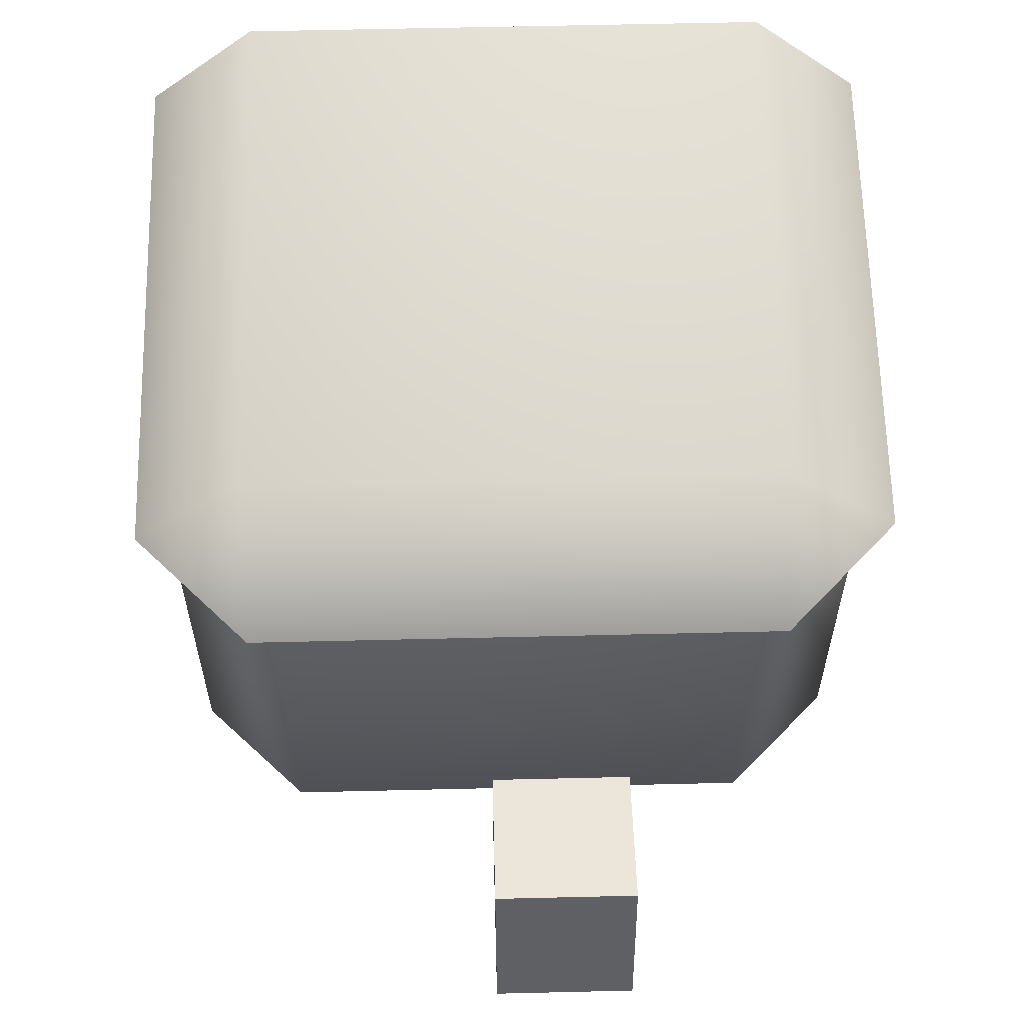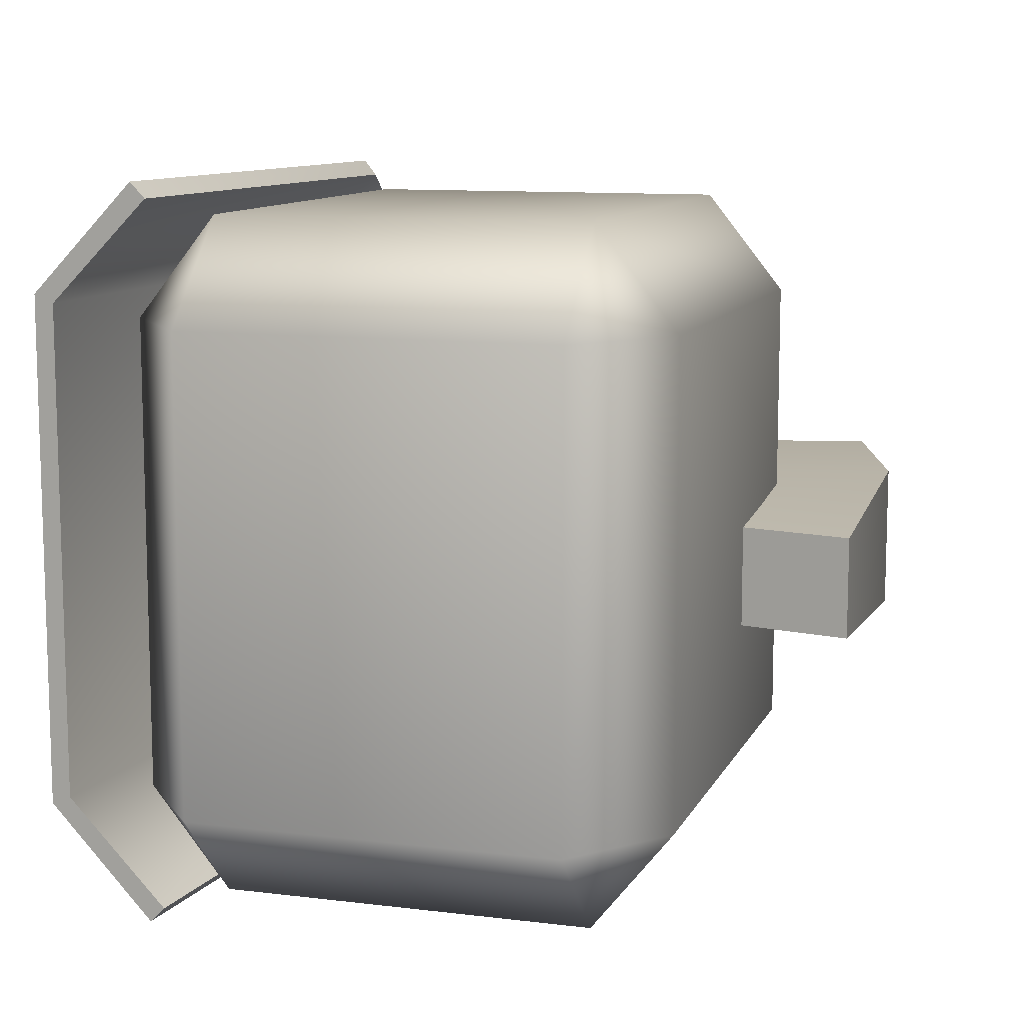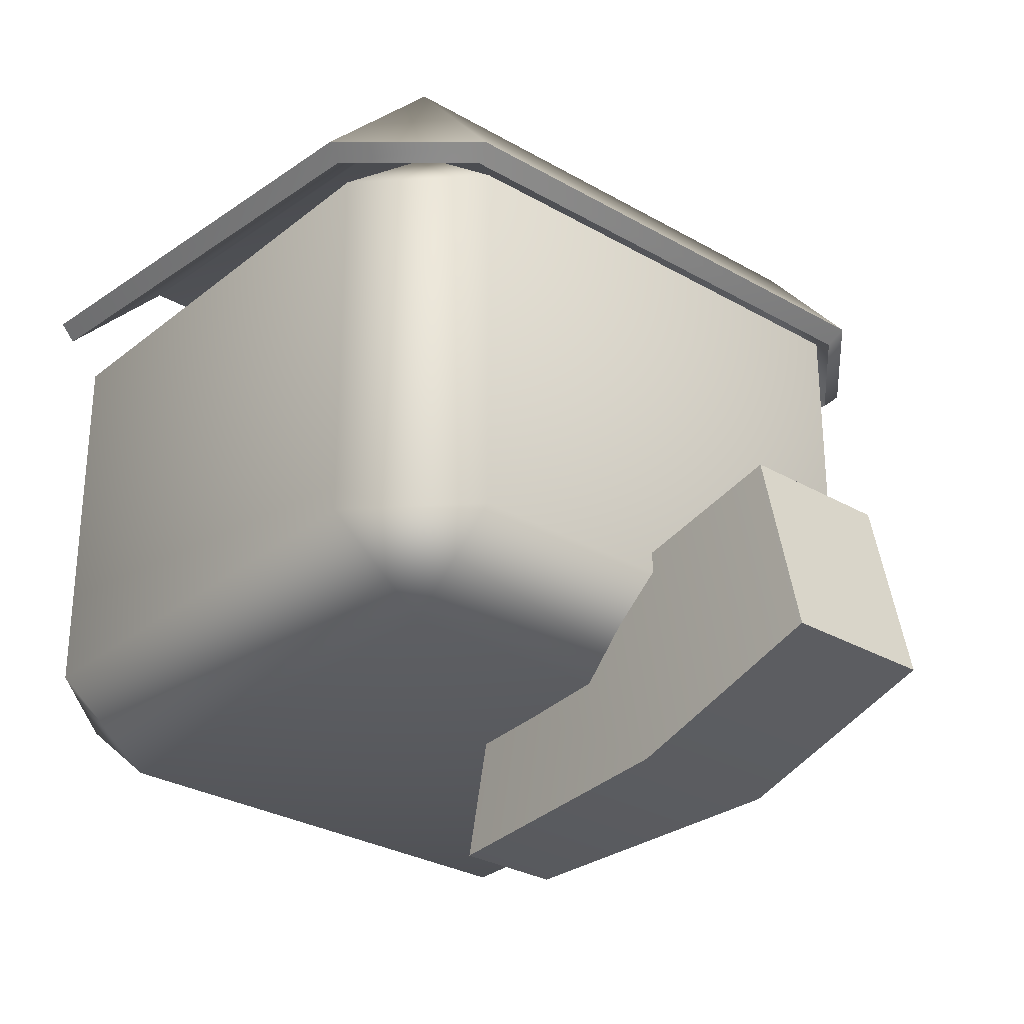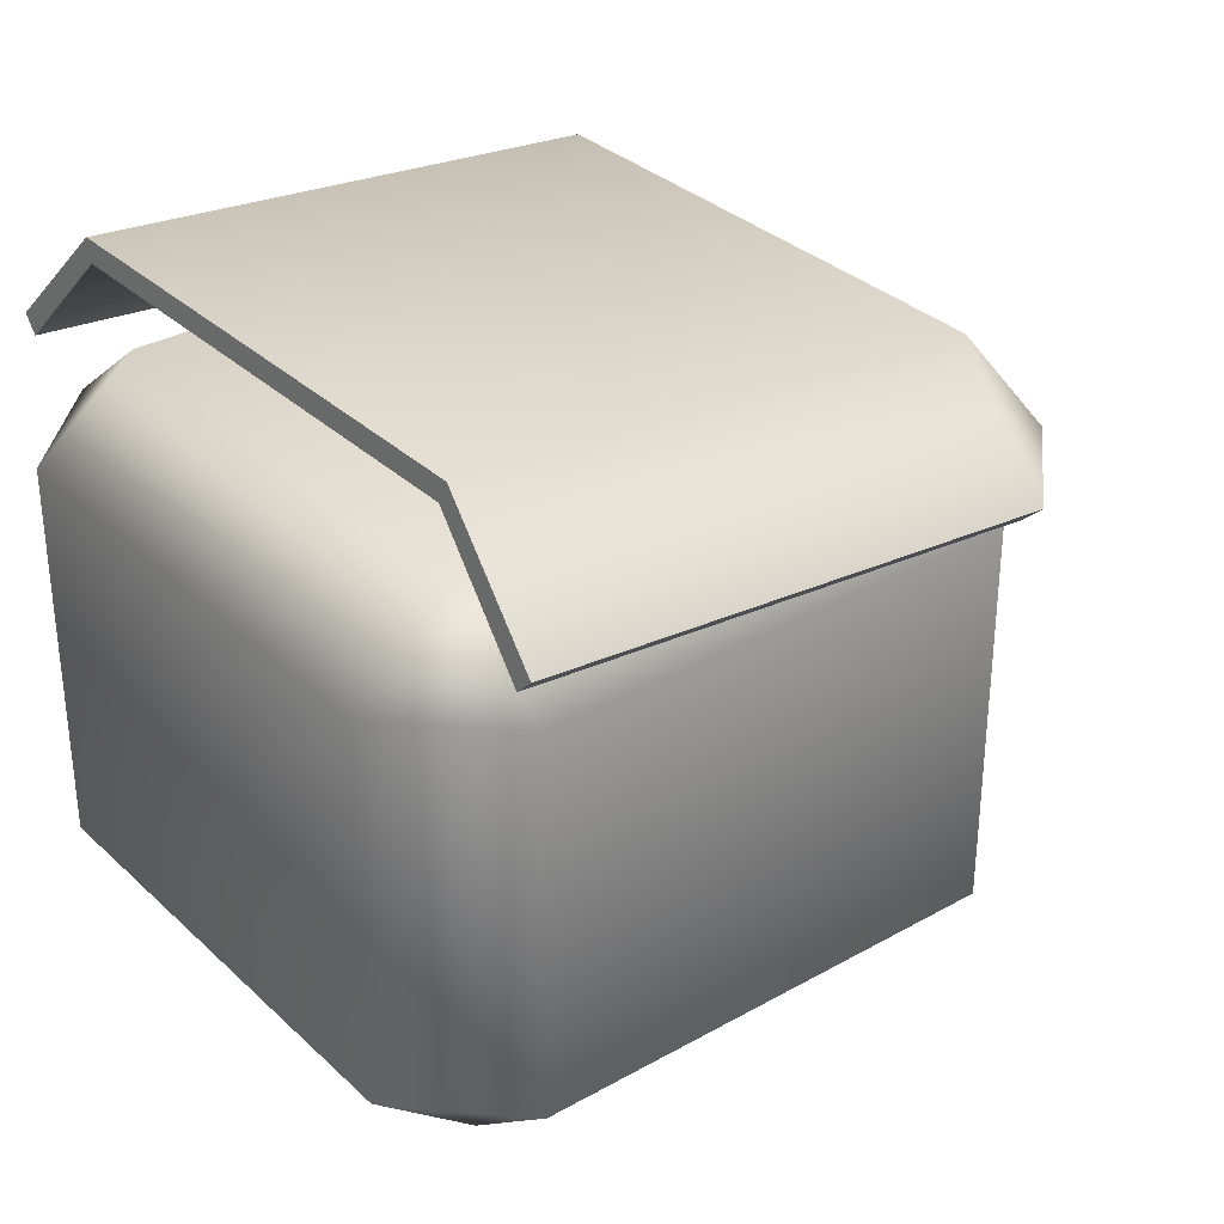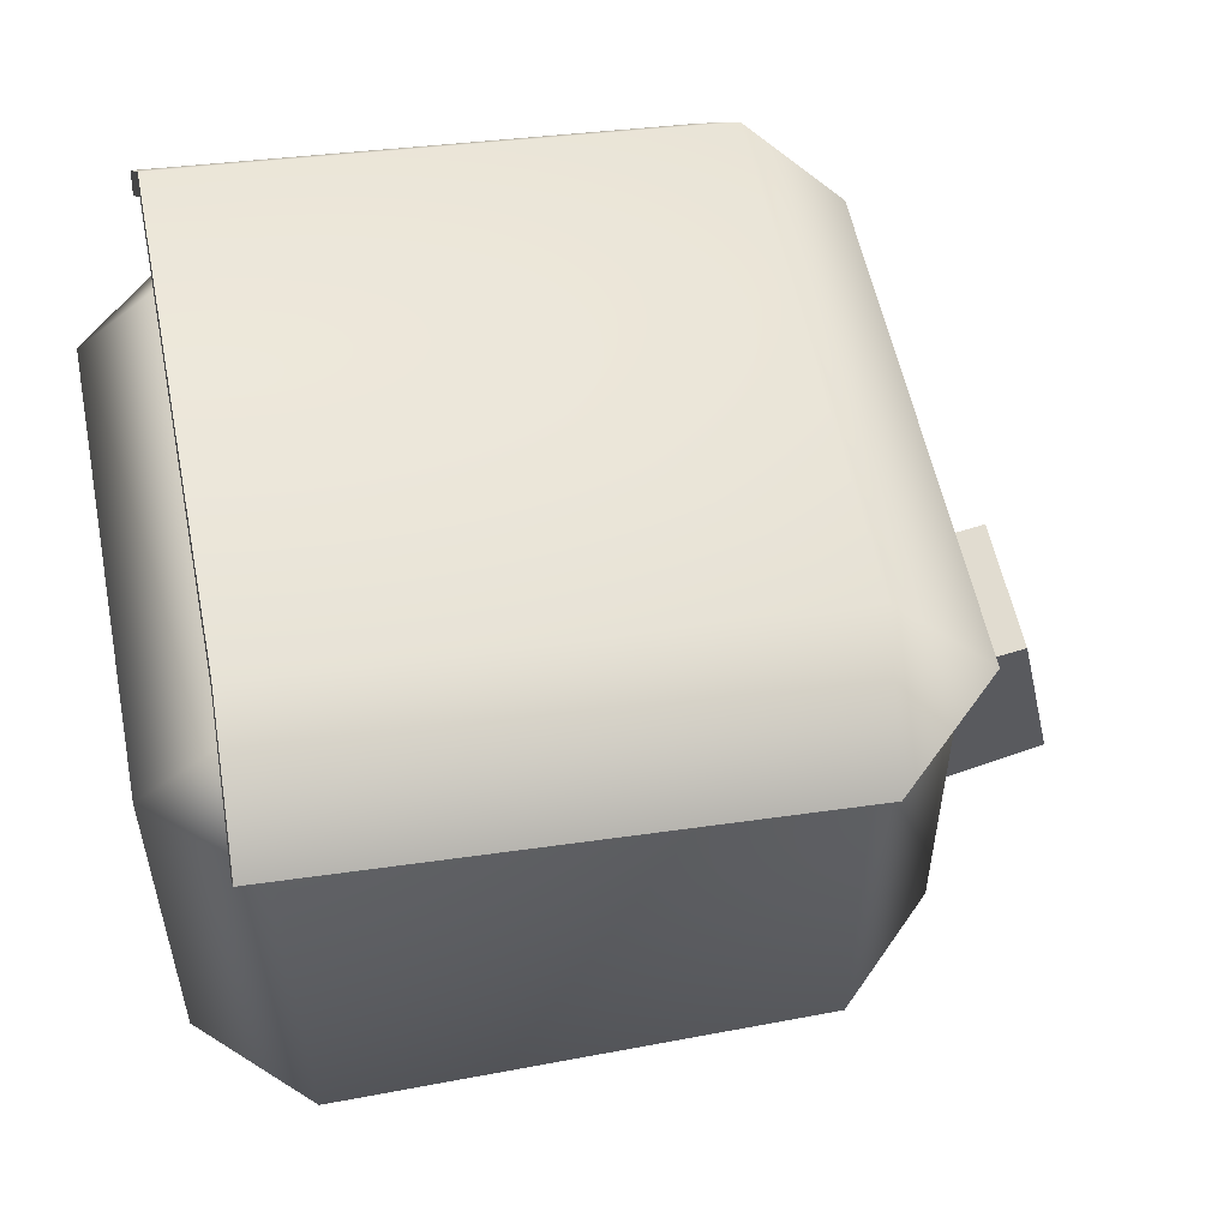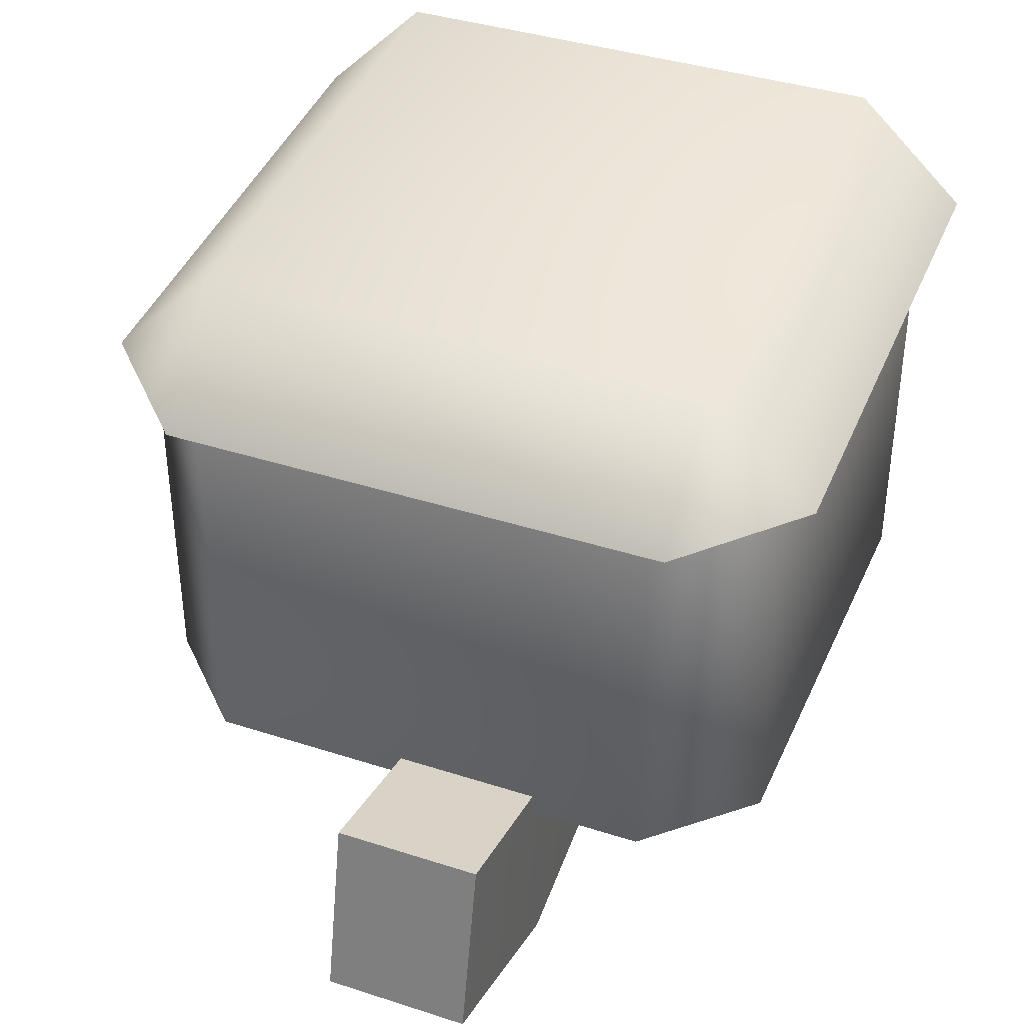
<metadata>
{"format":"obj","ext":"obj","renderer":"f3d","projection":"perspective","resolution":1024,"background":"white","views":[{"elev":59.6,"azim":88.6,"up":"+Y"},{"elev":10.6,"azim":-72.7,"up":"+Z"},{"elev":-29.5,"azim":49.6,"up":"+Y"},{"elev":32.5,"azim":-38.1,"up":"+Y"},{"elev":55.1,"azim":-11.3,"up":"+Y"},{"elev":38.7,"azim":112.2,"up":"+Y"}]}
</metadata>
<code>
g Cube.106
v -0.02089 -0.1735 0.006151
v -0.02089 -0.1735 -0.0368
v -0.006236 -0.1079 -0.0368
v -0.006236 -0.1079 0.006151
v 0.09746 -0.1716 -0.04595
v 0.1818 -0.1456 -0.04595
v 0.1656 -0.07081 -0.04595
v 0.07969 -0.08937 -0.04595
v -0.02089 -0.1735 -0.0368
v -0.006236 -0.1079 -0.0368
v 0.1818 -0.1456 -0.04595
v 0.1818 -0.1456 0.0153
v 0.1656 -0.07081 0.0153
v 0.1656 -0.07081 -0.04595
v 0.09746 -0.1716 0.0153
v -0.02089 -0.1735 0.006151
v -0.006236 -0.1079 0.006151
v 0.07969 -0.08937 0.0153
v 0.1818 -0.1456 0.0153
v 0.1656 -0.07081 0.0153
v 0.09746 -0.1716 -0.04595
v 0.1818 -0.1456 0.0153
v 0.1818 -0.1456 -0.04595
v 0.09746 -0.1716 0.0153
v -0.02089 -0.1735 -0.0368
v -0.02089 -0.1735 0.006151
v 0.07969 -0.08937 -0.04595
v -0.006236 -0.1079 0.006151
v -0.006236 -0.1079 -0.0368
v 0.07969 -0.08937 0.0153
v 0.1656 -0.07081 -0.04595
v 0.1656 -0.07081 0.0153
v -0.1443 0.09164 -0.1473
v 0.06711 0.07345 -0.1474
v 0.071 0.1187 -0.1019
v -0.1404 0.1369 -0.1019
v 0.07101 0.1187 0.1103
v -0.1404 0.1369 0.1103
v 0.06712 0.07345 0.1557
v -0.1443 0.09164 0.1557
v 0.1124 0.06955 0.1102
v 0.06712 0.07345 0.1557
v 0.07101 0.1187 0.1103
v 0.1124 0.06955 -0.1019
v 0.071 0.1187 -0.1019
v 0.06711 0.07345 -0.1474
v -0.1448 0.08517 -0.1409
v 0.06719 0.111 -0.09876
v 0.06435 0.06737 -0.1411
v -0.1411 0.1285 -0.09838
v 0.0672 0.111 0.1071
v -0.1411 0.1285 0.1067
v 0.06436 0.06736 0.1494
v -0.1448 0.08517 0.1492
v 0.1056 0.06381 0.108
v 0.0672 0.111 0.1071
v 0.06436 0.06736 0.1494
v 0.1056 0.06382 -0.09968
v 0.06719 0.111 -0.09876
v 0.06435 0.06737 -0.1411
v -0.1443 0.09164 -0.1473
v -0.1448 0.08517 -0.1409
v 0.06435 0.06737 -0.1411
v 0.06711 0.07345 -0.1474
v -0.1404 0.1369 -0.1019
v -0.1448 0.08517 -0.1409
v -0.1443 0.09164 -0.1473
v -0.1411 0.1285 -0.09838
v -0.1404 0.1369 0.1103
v -0.1411 0.1285 0.1067
v -0.1443 0.09164 0.1557
v -0.1448 0.08517 0.1492
v 0.06711 0.07345 -0.1474
v 0.06435 0.06737 -0.1411
v 0.1056 0.06382 -0.09968
v 0.1124 0.06955 -0.1019
v 0.1056 0.06381 0.108
v 0.1124 0.06955 0.1102
v 0.06436 0.06736 0.1494
v 0.06712 0.07345 0.1557
v 0.06712 0.07345 0.1557
v 0.06436 0.06736 0.1494
v -0.1448 0.08517 0.1492
v -0.1443 0.09164 0.1557
v 0.06249 0.06181 -0.1344
v -0.1316 -0.09303 -0.1344
v 0.06249 -0.09302 -0.1344
v -0.1316 0.0618 -0.1344
v 0.06249 0.09498 -0.09286
v -0.1316 0.09498 -0.09285
v 0.0625 0.09498 0.1012
v -0.1316 0.09497 0.1012
v 0.0625 0.0618 0.1428
v -0.1316 0.0618 0.1428
v 0.0625 -0.09303 0.1428
v -0.1316 -0.09303 0.1428
v 0.0625 -0.1262 0.1012
v -0.1316 -0.1262 0.1012
v -0.1316 -0.1262 -0.09286
v 0.0625 -0.1262 -0.09286
v 0.06249 -0.09302 -0.1344
v -0.1316 -0.09303 -0.1344
v -0.1732 -0.09303 0.1012
v -0.1316 0.0618 0.1428
v -0.1316 -0.09303 0.1428
v -0.1316 -0.1262 0.1012
v -0.1732 0.0618 0.1012
v -0.1316 0.09497 0.1012
v -0.1316 0.09498 -0.09285
v -0.1732 -0.09303 -0.09286
v -0.1316 -0.1262 -0.09286
v -0.1316 -0.09303 -0.1344
v -0.1732 0.0618 -0.09285
v -0.1316 0.0618 -0.1344
v 0.06249 0.06181 -0.1344
v 0.06249 -0.09302 -0.1344
v 0.1041 -0.09302 -0.09287
v 0.0625 -0.1262 -0.09286
v 0.1041 0.06181 -0.09286
v 0.06249 0.09498 -0.09286
v 0.0625 0.09498 0.1012
v 0.1041 0.06181 0.1012
v 0.0625 0.0618 0.1428
v 0.0625 -0.09303 0.1428
v 0.1041 -0.09302 0.1012
v 0.0625 -0.1262 0.1012
g Cube.106_0
f 3 2 1
f 4 3 1
f 7 6 5
f 8 7 5
f 8 5 9
f 10 8 9
f 13 12 11
f 14 13 11
f 17 16 15
f 18 17 15
f 18 15 19
f 20 18 19
f 23 22 21
f 22 24 21
f 21 24 25
f 24 26 25
f 29 28 27
f 28 30 27
f 27 30 31
f 30 32 31
f 35 34 33
f 36 35 33
f 35 36 37
f 36 38 37
f 39 37 38
f 40 39 38
f 43 42 41
f 41 44 43
f 44 45 43
f 46 45 44
f 49 48 47
f 48 50 47
f 50 48 51
f 52 50 51
f 51 53 52
f 53 54 52
f 57 56 55
f 58 55 56
f 59 58 56
f 59 60 58
f 63 62 61
f 64 63 61
f 67 66 65
f 66 68 65
f 65 68 69
f 68 70 69
f 69 70 71
f 70 72 71
f 75 74 73
f 76 75 73
f 77 75 76
f 78 77 76
f 79 77 78
f 80 79 78
f 83 82 81
f 84 83 81
g Cube.106_1
f 87 86 85
f 86 88 85
f 89 85 88
f 90 89 88
f 89 90 91
f 90 92 91
f 93 91 92
f 94 93 92
f 93 94 95
f 94 96 95
f 97 95 96
f 98 97 96
f 97 98 99
f 100 97 99
f 101 100 99
f 102 101 99
f 105 104 103
f 106 105 103
f 104 107 103
f 107 104 108
f 108 109 107
f 103 110 106
f 110 103 107
f 110 111 106
f 110 112 111
f 109 113 107
f 113 110 107
f 112 110 113
f 113 109 114
f 114 112 113
f 117 116 115
f 118 116 117
f 119 117 115
f 115 120 119
f 119 120 121
f 122 119 121
f 119 122 117
f 121 123 122
f 122 123 124
f 118 117 125
f 122 125 117
f 125 122 124
f 126 118 125
f 125 124 126

</code>
